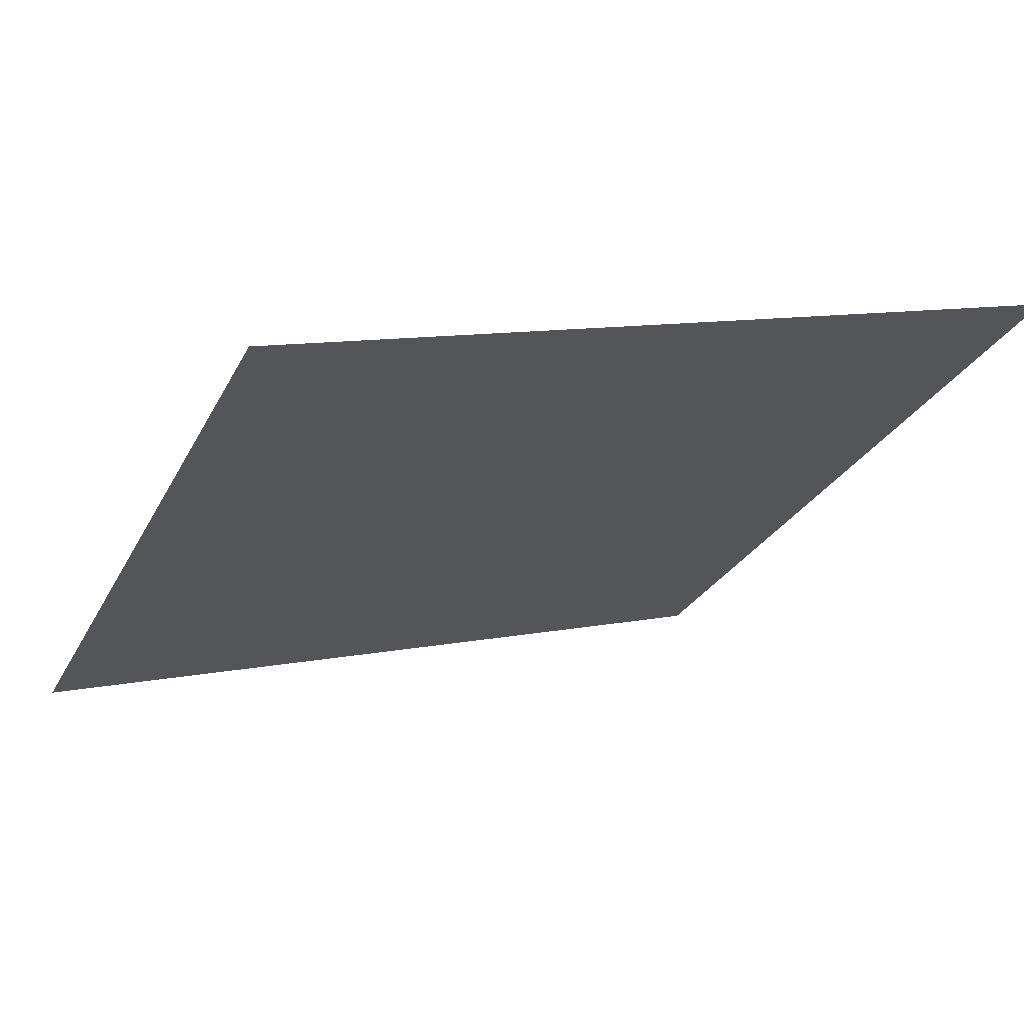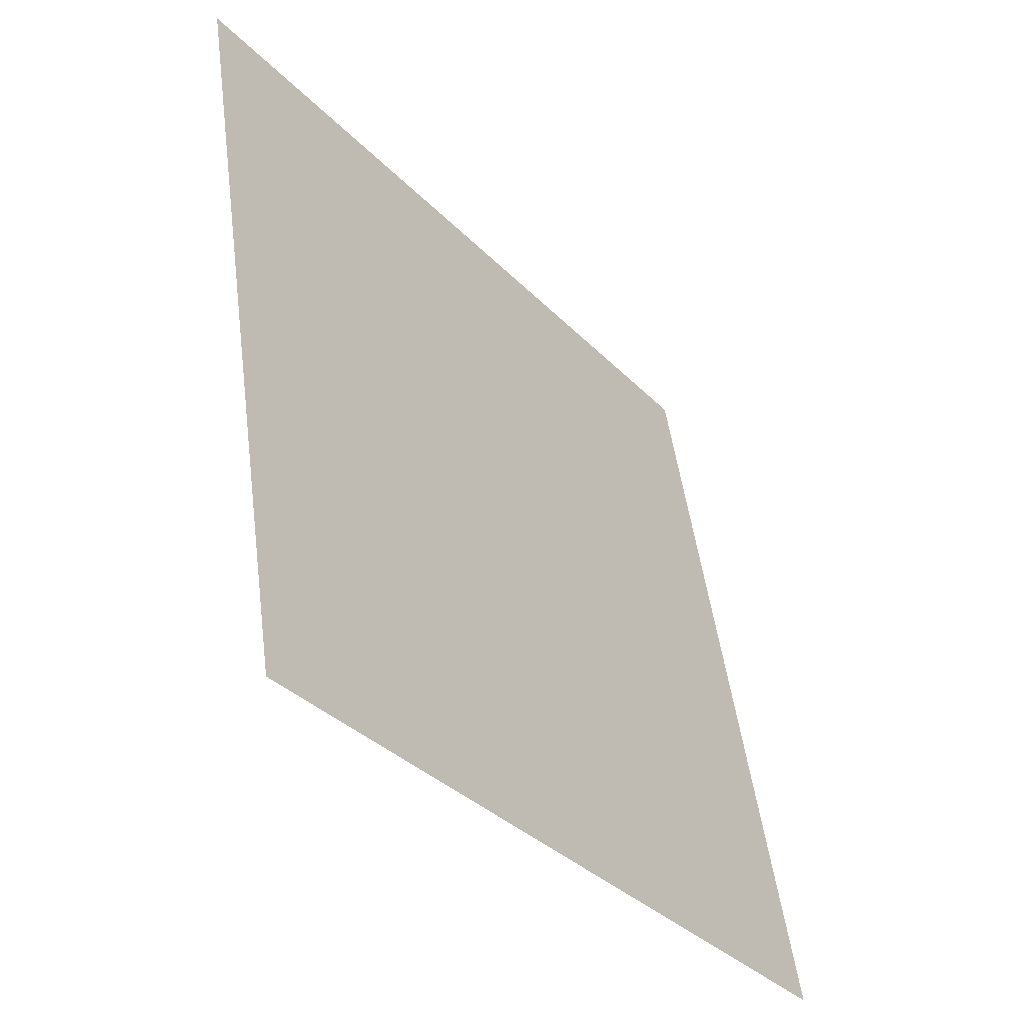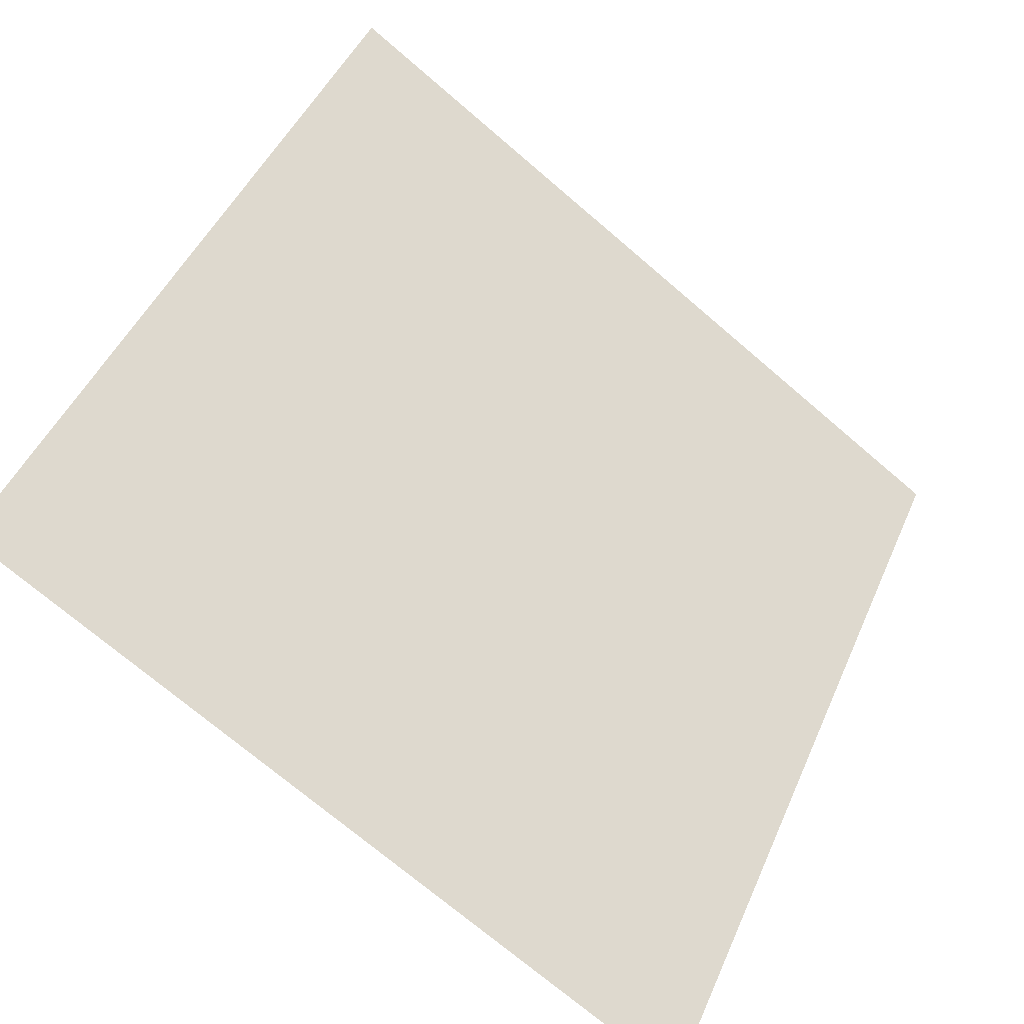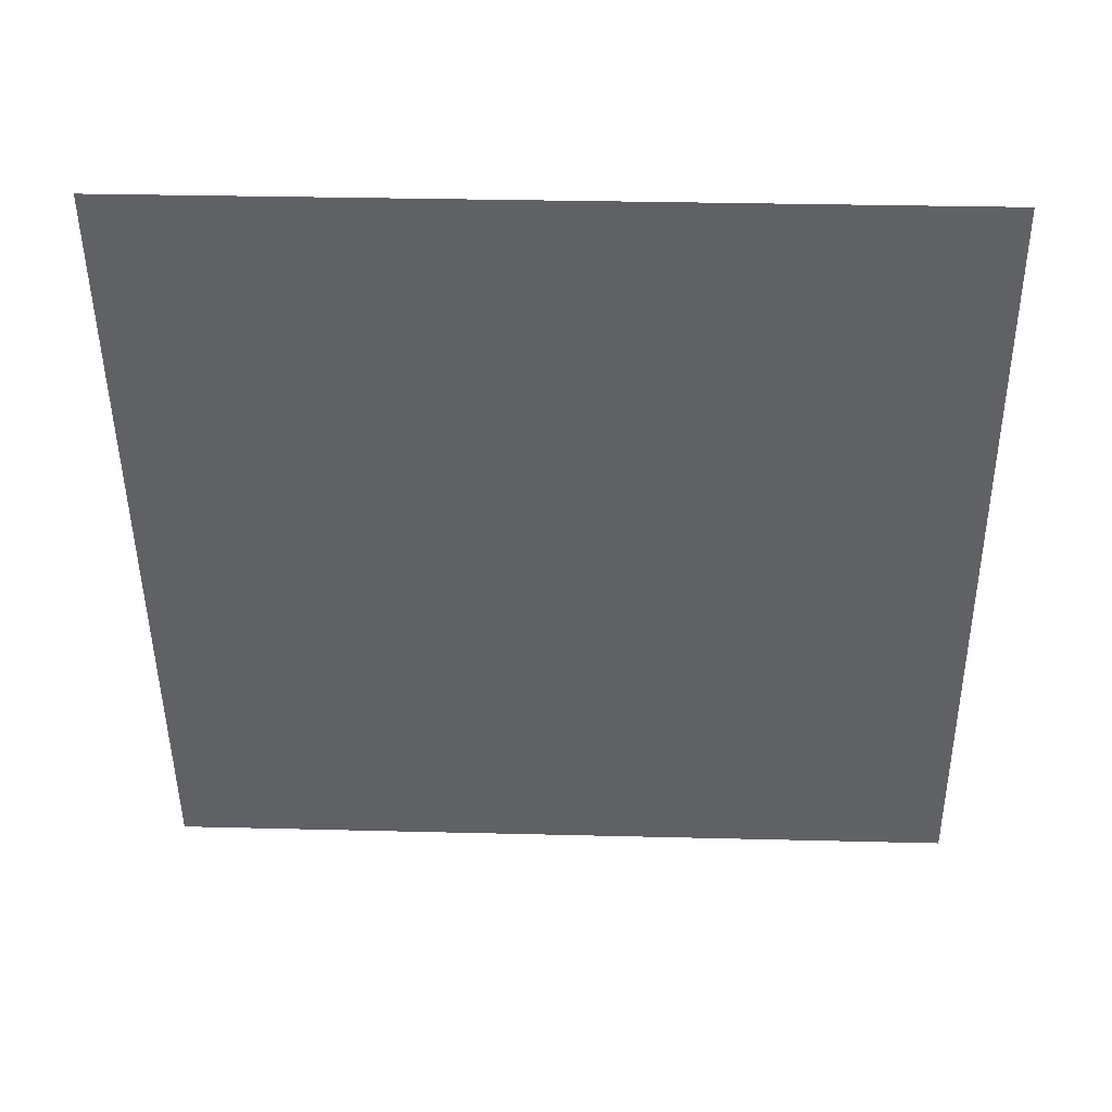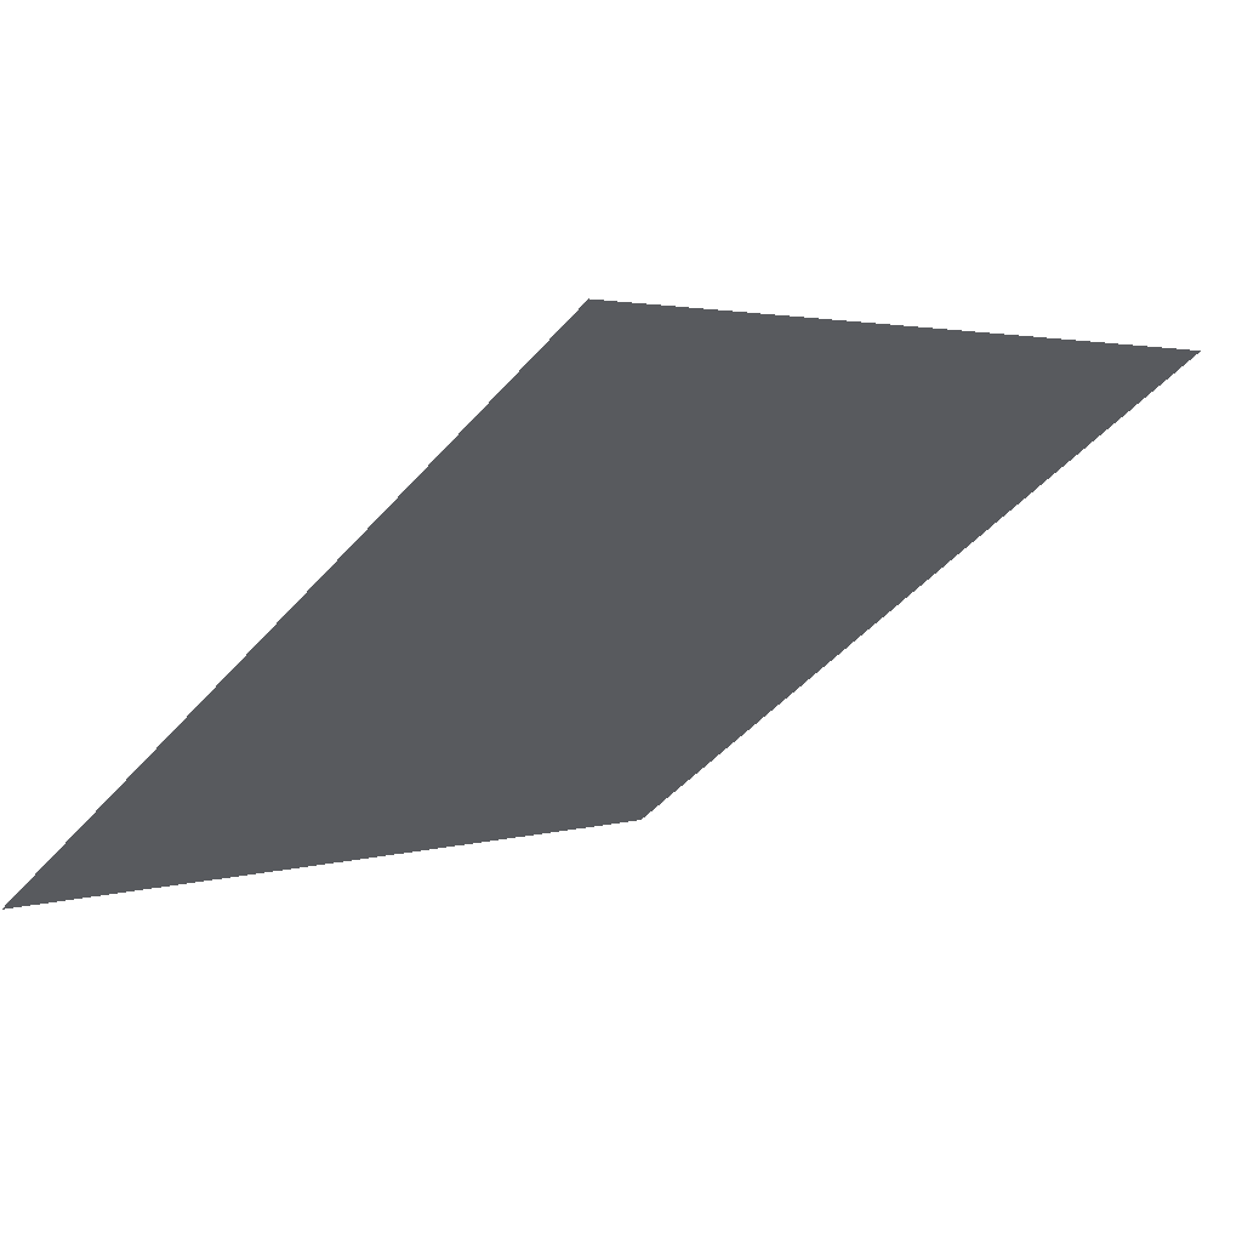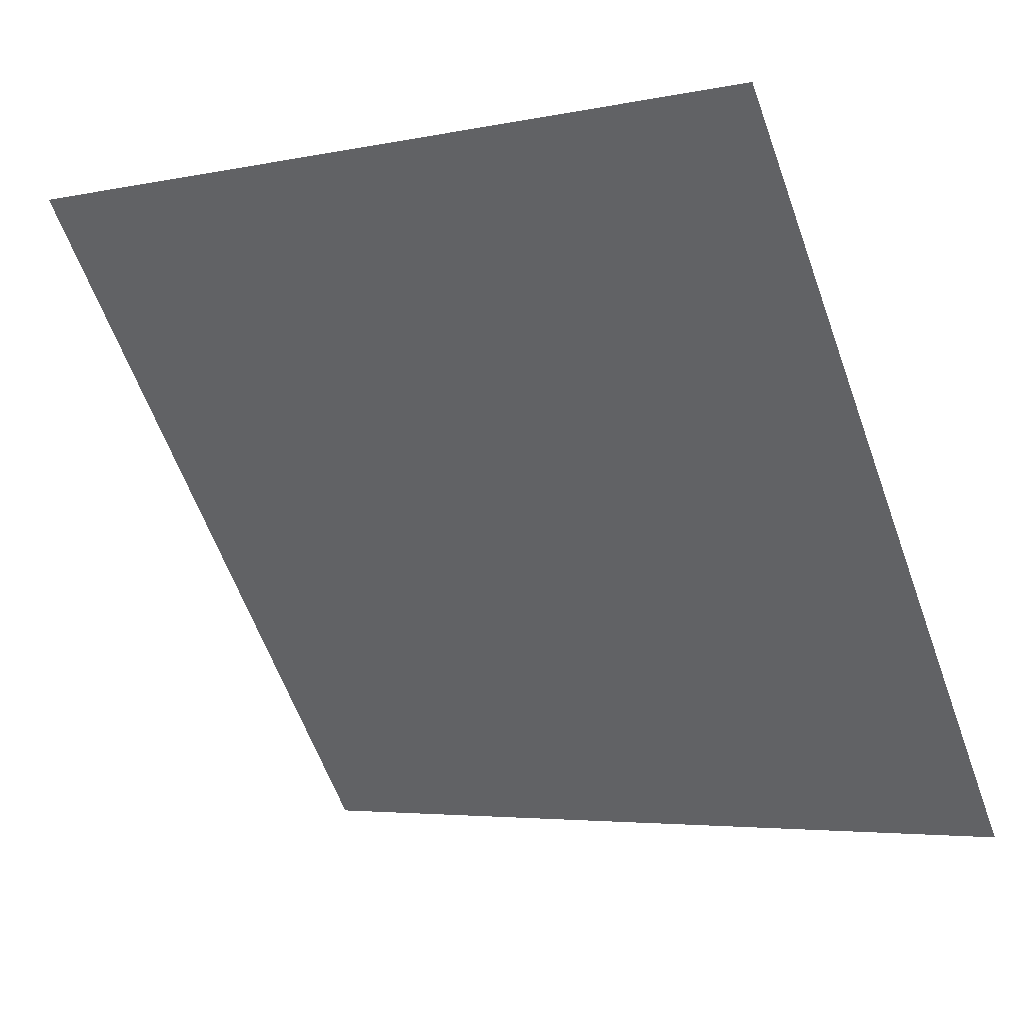
<metadata>
{"format":"obj","ext":"obj","renderer":"f3d","projection":"perspective","resolution":1024,"background":"white","views":[{"elev":13.8,"azim":-26.3,"up":"+Y"},{"elev":50.7,"azim":-98.8,"up":"+Z"},{"elev":-73.2,"azim":138.1,"up":"+Z"},{"elev":-10.9,"azim":2.0,"up":"+Y"},{"elev":4.5,"azim":-48.1,"up":"+Y"},{"elev":-3.3,"azim":-147.1,"up":"+Z"}]}
</metadata>
<code>
v 0.2189 0.8554 0.605
v 0.2123 0.8556 0.6051
v 0.2124 0.8595 0.6103
v 0.219 0.8593 0.6103
f 4 3 2 1

</code>
